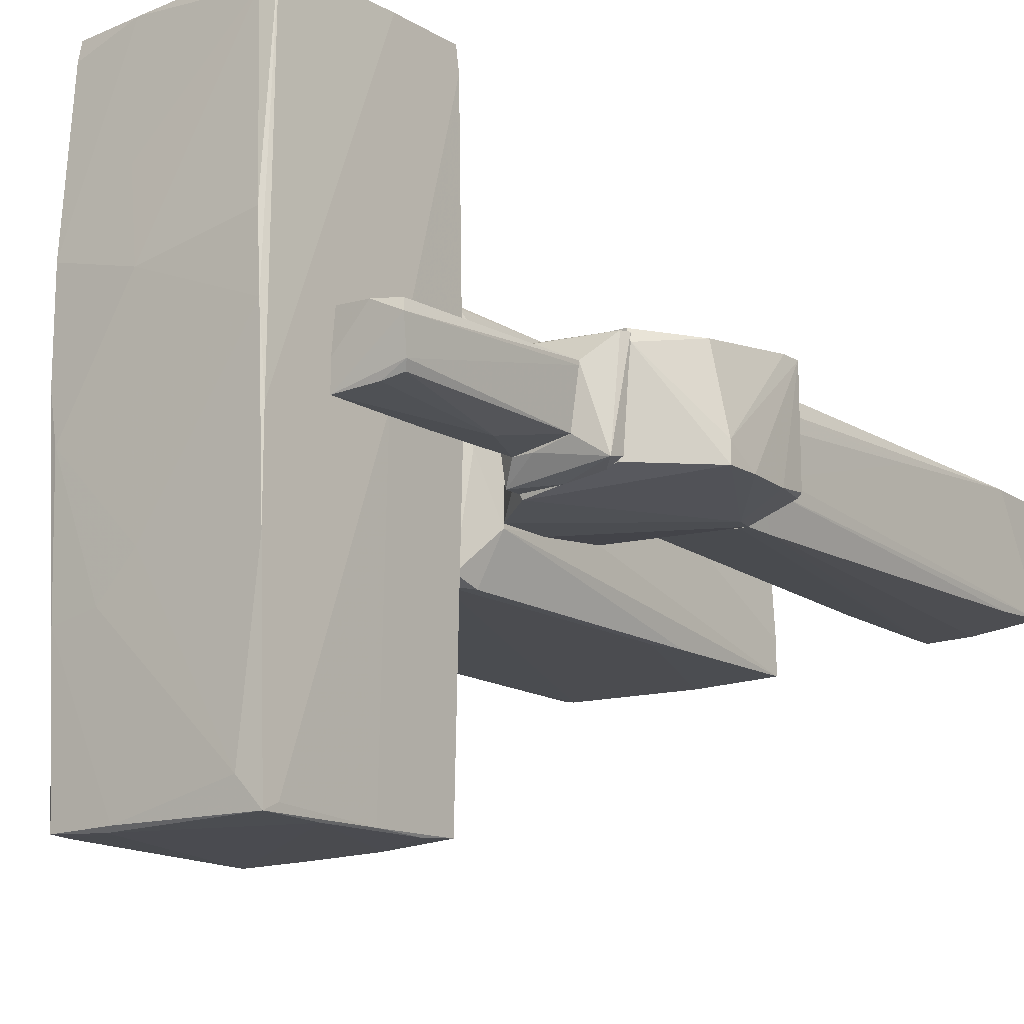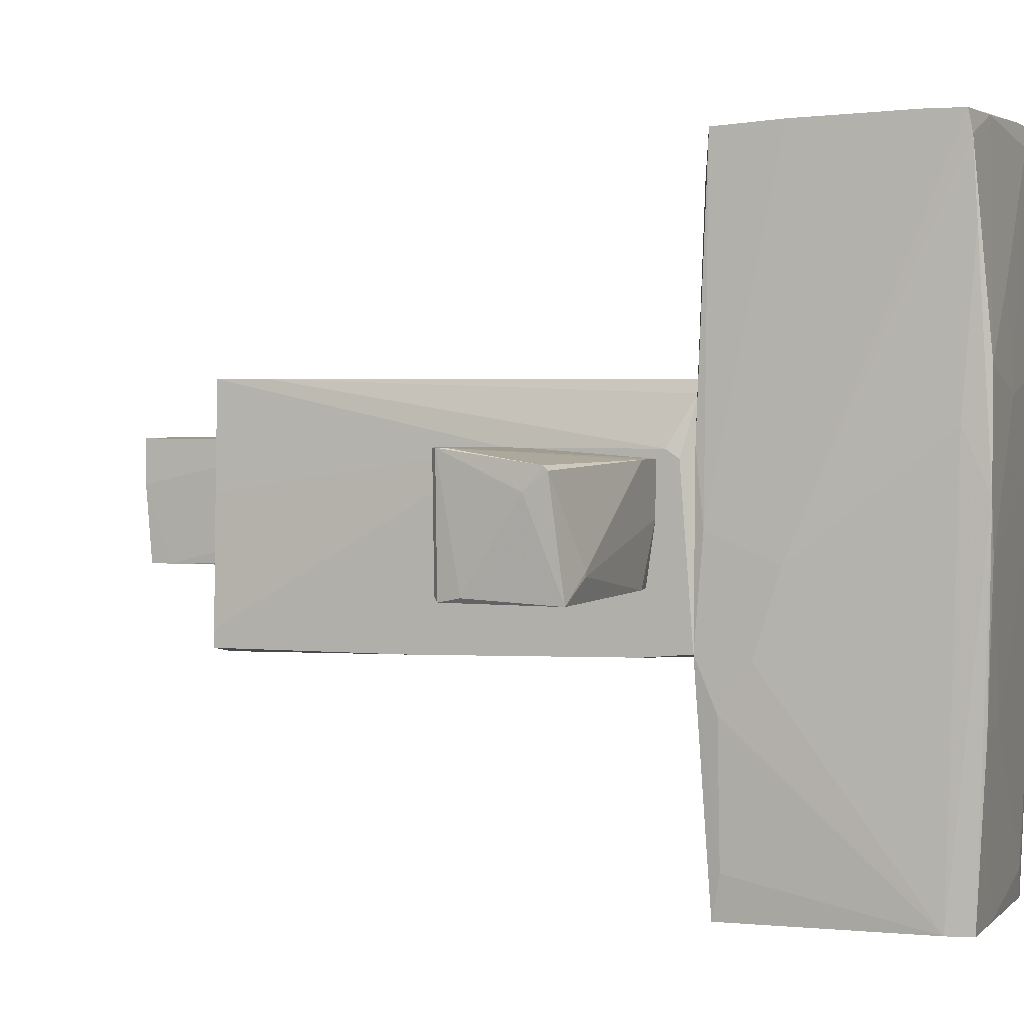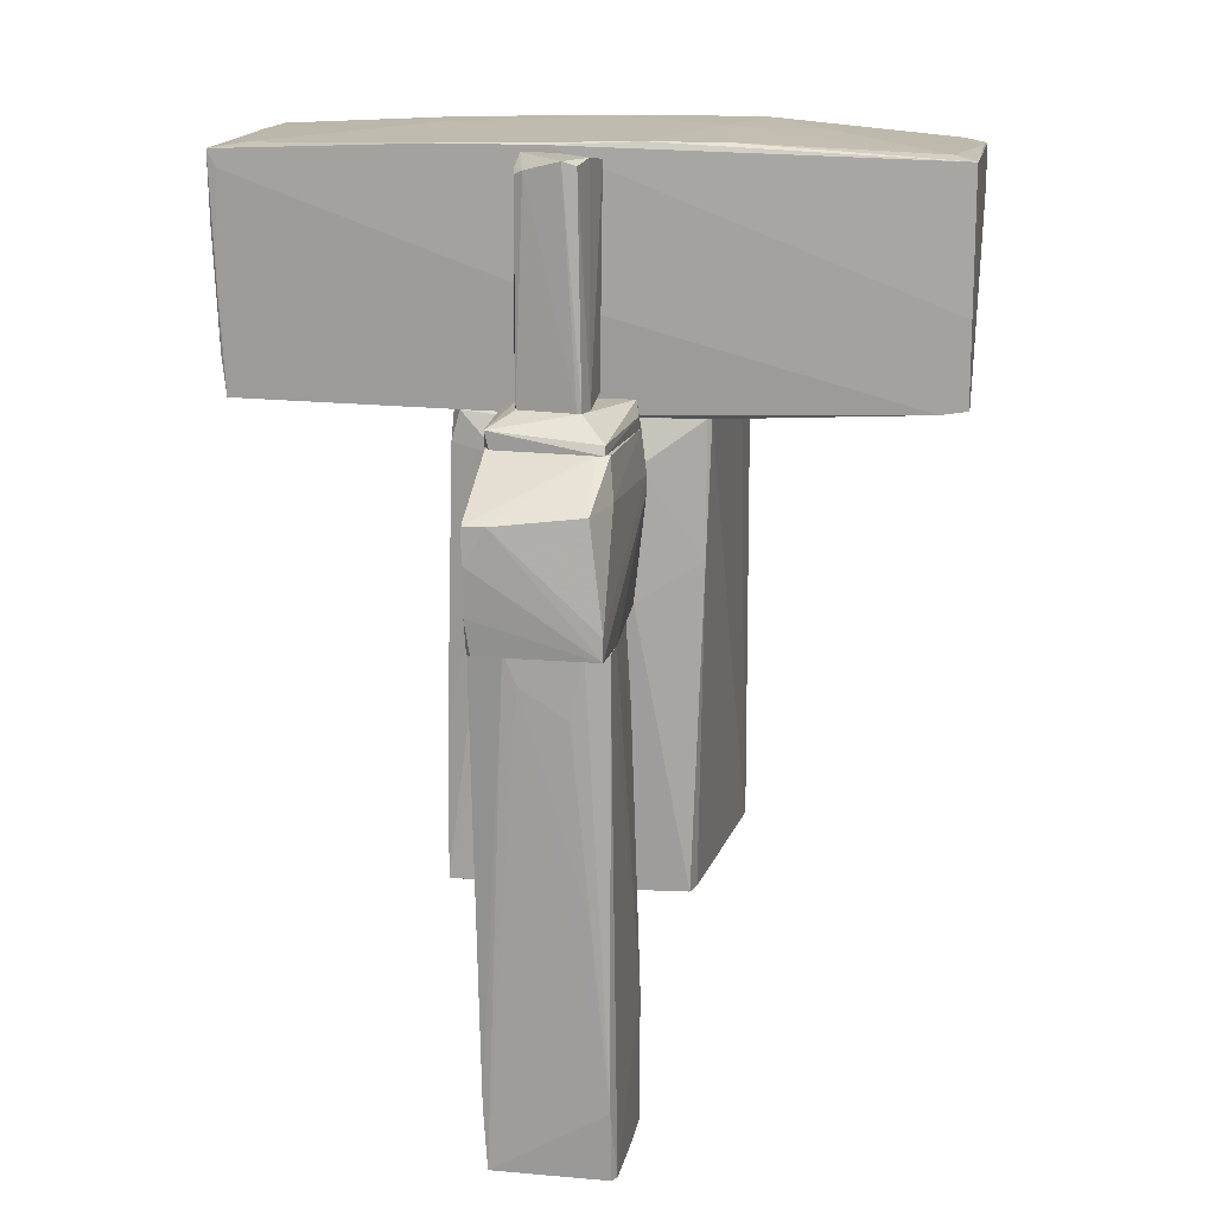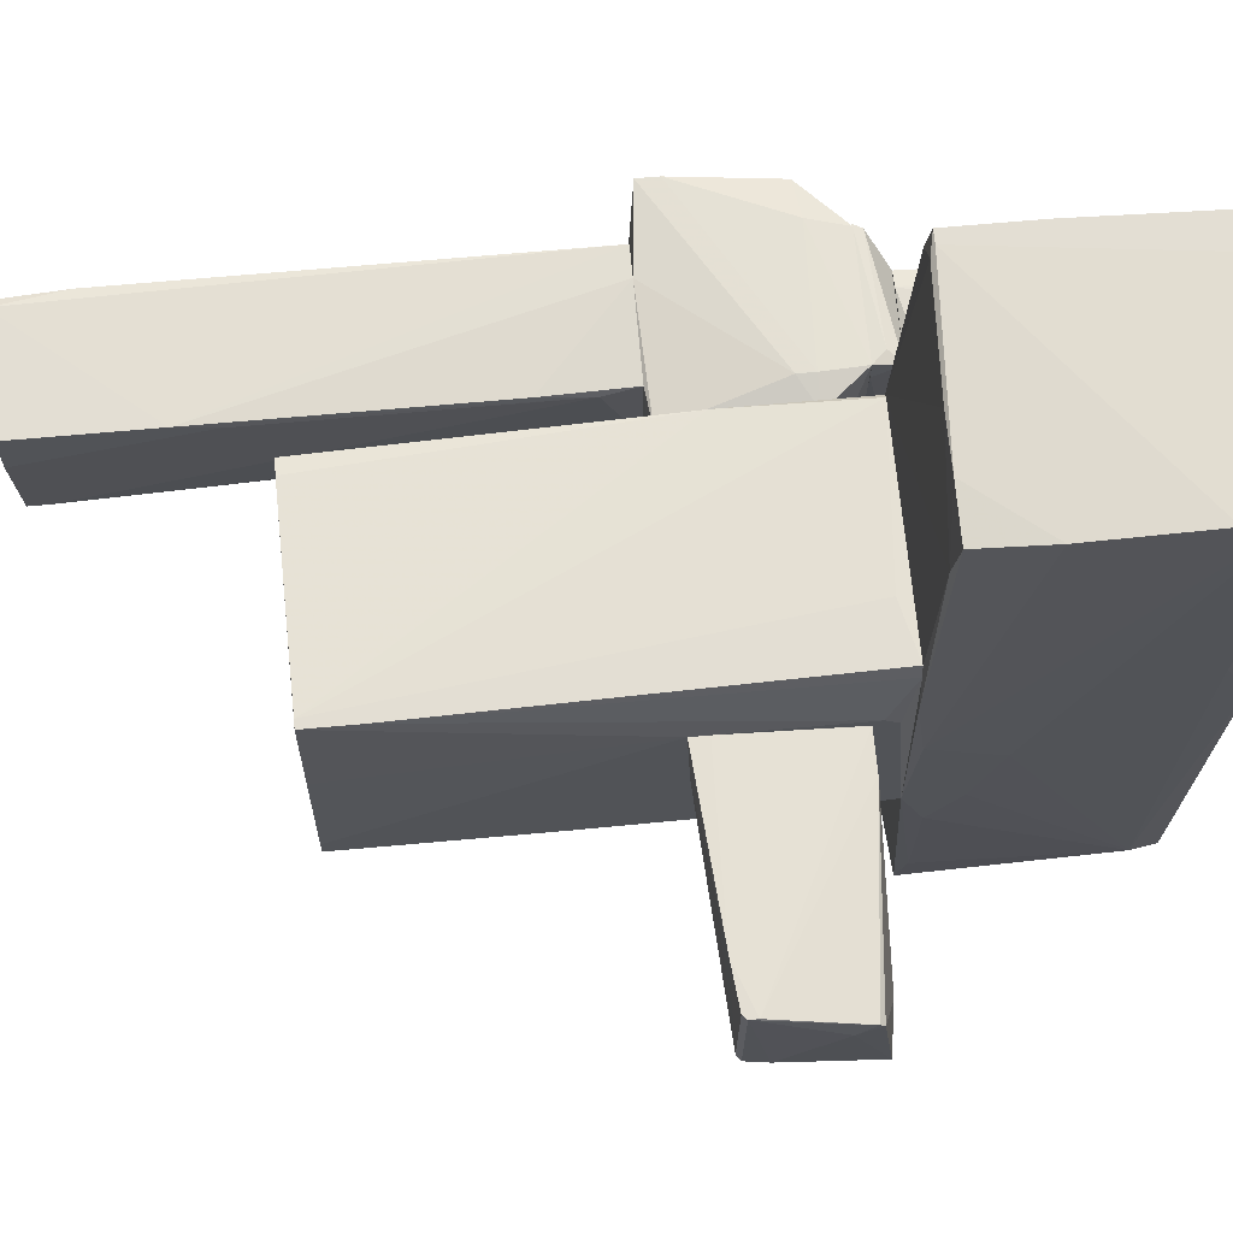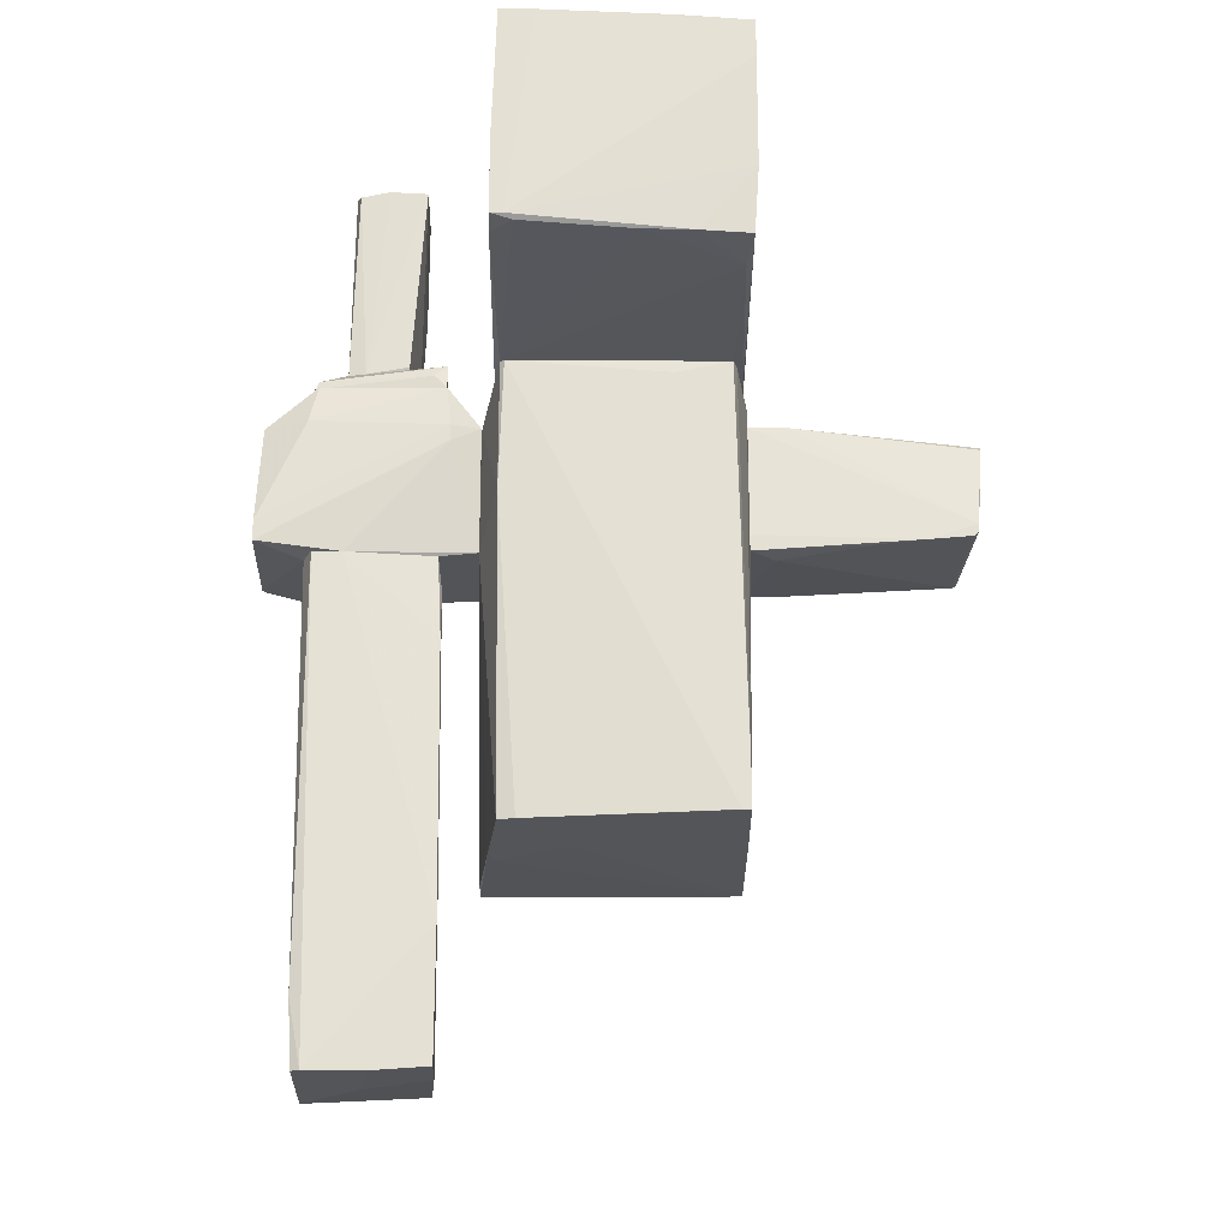
<metadata>
{"format":"obj","ext":"obj","renderer":"f3d","projection":"perspective","resolution":1024,"background":"white","views":[{"elev":-15.6,"azim":-141.2,"up":"+Z"},{"elev":2.5,"azim":110.3,"up":"+Z"},{"elev":15.0,"azim":-79.2,"up":"+Y"},{"elev":67.2,"azim":84.8,"up":"+Z"},{"elev":-24.2,"azim":-1.8,"up":"+Y"}]}
</metadata>
<code>
o convex_0
v 1.161 2.733 1.816
v -0.03627 0.5631 -1.064
v 0.03851 0.5631 -1.064
v 1.797 2.658 -2.972
v 1.872 0.6381 2.976
v -0.1484 2.621 3.089
v -0.186 2.621 -3.01
v 1.872 0.6755 -2.973
v -0.186 0.7131 3.089
v 1.909 2.584 3.051
v -0.111 0.6007 -2.935
v 1.984 0.5631 -0.9519
v 1.872 2.771 0.2439
v -0.1484 2.733 0.5066
v -0.111 0.5631 1.03
v 1.984 1.012 -0.9895
v 1.348 2.733 -1.438
v 1.947 0.5631 0.6189
v -0.186 2.696 -1.139
v 1.909 1.237 3.013
v 1.834 2.434 -2.973
v 1.872 2.771 1.217
v 1.984 0.6381 -0.01696
v 1.834 0.6007 2.565
v -0.186 0.6757 2.864
v 1.909 2.546 0.7681
v 0.001117 2.658 2.901
v 1.049 2.771 0.9926
v 0.03851 2.658 -2.748
v -0.186 1.424 3.089
v 1.273 2.621 -3.01
v -0.1484 2.022 -3.01
v 1.236 0.6381 -2.972
v 1.984 0.7505 -1.401
v 0.9739 0.6381 3.013
v -0.186 1.424 0.02124
v 1.984 1.237 -0.2785
v 1.909 2.621 2.864
v -0.111 2.733 1.18
v 1.797 2.771 -0.2032
v -0.186 2.696 -0.2408
v -0.1484 0.5631 0.02124
v -0.111 0.9376 -2.973
v 1.834 0.5631 1.105
v -0.1484 1.461 -2.973
v 1.909 0.7503 -2.598
v -0.07366 0.7131 3.089
v 0.2631 0.6007 -2.935
v 1.273 2.621 3.051
v 1.909 2.247 3.051
v 0.1509 2.621 3.089
v 1.797 2.733 -1.513
v 1.198 2.658 -2.972
v 1.423 0.6381 3.013
v 1.909 2.658 2.228
v 0.525 0.6381 -2.972
v 0.9739 2.733 -1.064
v -0.186 2.471 -2.935
v 0.001117 0.6757 3.051
f 54 47 59
f 3 2 11
f 2 3 12
f 2 12 15
f 15 12 18
f 7 9 19
f 4 13 21
f 12 16 23
f 5 18 23
f 18 12 23
f 20 5 23
f 18 5 24
f 9 7 25
f 21 13 26
f 1 22 28
f 22 13 28
f 27 1 28
f 7 19 29
f 9 6 30
f 19 9 30
f 4 21 31
f 21 8 31
f 7 31 32
f 31 8 32
f 8 12 33
f 32 8 33
f 16 12 34
f 21 16 34
f 15 24 35
f 25 7 36
f 16 21 37
f 23 16 37
f 10 23 37
f 21 26 37
f 10 37 38
f 14 6 39
f 6 27 39
f 28 14 39
f 27 28 39
f 14 28 40
f 28 13 40
f 6 14 41
f 14 19 41
f 30 6 41
f 19 30 41
f 11 2 42
f 2 15 42
f 15 25 42
f 25 36 42
f 15 18 44
f 24 15 44
f 18 24 44
f 7 32 45
f 11 42 45
f 42 36 45
f 43 11 45
f 32 43 45
f 12 8 46
f 8 21 46
f 34 12 46
f 21 34 46
f 6 9 47
f 3 11 48
f 12 3 48
f 33 12 48
f 11 33 48
f 22 1 49
f 1 27 49
f 38 22 49
f 10 38 49
f 23 10 50
f 20 23 50
f 47 20 50
f 47 50 51
f 27 6 51
f 6 47 51
f 10 49 51
f 49 27 51
f 50 10 51
f 13 4 52
f 40 13 52
f 17 40 52
f 7 29 53
f 29 17 53
f 4 31 53
f 31 7 53
f 52 4 53
f 17 52 53
f 5 20 54
f 24 5 54
f 35 24 54
f 20 47 54
f 13 22 55
f 26 13 55
f 37 26 55
f 38 37 55
f 22 38 55
f 33 11 56
f 32 33 56
f 11 43 56
f 43 32 56
f 19 14 57
f 17 29 57
f 29 19 57
f 40 17 57
f 14 40 57
f 36 7 58
f 7 45 58
f 45 36 58
f 9 25 59
f 25 15 59
f 15 35 59
f 47 9 59
f 35 54 59
o convex_1
v -0.6726 -0.971 -0.4658
v -1.72 -1.496 0.2449
v -1.683 -3.142 0.3946
v -1.608 -5.349 -0.4659
v -0.5229 -5.311 0.5816
v -0.5603 -5.273 -0.5408
v -0.5977 -0.971 0.4693
v -1.608 -0.971 -0.5782
v -1.533 -5.349 0.5817
v -1.645 -0.971 0.5442
v -1.72 -0.971 -0.2788
v -0.5603 -1.271 0.4318
v -0.5229 -4.151 0.5816
v -1.645 -4.75 0.5442
v -1.009 -5.273 -0.5408
v -0.5977 -3.927 -0.5408
v -1.608 -4.787 -0.5033
v -1.383 -0.971 0.5442
v -1.72 -0.971 0.3571
v -0.5229 -5.311 0.17
v -0.6352 -1.869 -0.4658
v -1.608 -5.349 0.5442
v -0.5603 -1.72 0.5067
v -1.121 -5.349 -0.01688
v -1.533 -0.971 -0.5782
v -1.608 -1.271 -0.5782
v -0.5603 -5.087 -0.5408
v -1.72 -1.233 -0.1665
v -0.5229 -3.814 0.5067
v -1.009 -5.349 0.5817
f 83 79 89
f 66 60 67
f 66 67 69
f 69 67 70
f 60 66 71
f 69 68 72
f 68 69 73
f 65 63 74
f 63 70 76
f 74 63 76
f 66 69 77
f 69 72 77
f 61 62 78
f 70 61 78
f 69 70 78
f 62 73 78
f 73 69 78
f 72 64 79
f 60 71 80
f 75 60 80
f 63 68 81
f 73 63 81
f 68 73 81
f 71 66 82
f 72 71 82
f 66 77 82
f 77 72 82
f 63 65 83
f 68 63 83
f 65 79 83
f 67 60 84
f 60 75 84
f 70 67 85
f 65 74 85
f 76 70 85
f 74 76 85
f 67 84 85
f 84 65 85
f 79 65 86
f 80 71 86
f 75 80 86
f 65 84 86
f 84 75 86
f 62 61 87
f 61 70 87
f 70 63 87
f 73 62 87
f 63 73 87
f 71 72 88
f 72 79 88
f 79 86 88
f 86 71 88
f 64 72 89
f 72 68 89
f 79 64 89
f 68 83 89
o convex_2
v -1.57 0.5631 -0.4283
v -0.5605 0.5631 0.5816
v -0.523 0.1889 0.6191
v -2.132 -0.8961 0.5816
v -0.2609 -0.9335 -0.5032
v -2.094 -0.8961 -0.466
v -0.2609 0.2261 -0.5781
v -0.2609 -0.9335 0.4693
v -2.094 0.1889 0.4693
v -2.207 0.114 -0.466
v -1.608 -0.971 -0.5782
v -1.645 0.5631 0.5442
v -0.2609 0.1887 0.5442
v -0.6727 0.5256 -0.5406
v -1.383 -0.971 0.5442
v -0.6727 -0.971 -0.466
v -1.72 0.2263 0.5816
v -0.6353 0.5631 -0.3909
v -0.2609 -0.2601 -0.5781
v -2.169 -0.5968 -0.466
v -0.523 0.03918 0.6191
v -1.645 -0.8211 -0.5782
v -1.683 0.5631 0.432
v -1.72 -0.971 0.3572
v -0.5978 -0.971 0.4693
v -2.207 0.114 -0.2787
v -2.132 -0.7088 0.5816
v -2.132 -0.8961 -0.4283
v -2.207 -0.1853 -0.466
f 115 99 118
f 94 96 97
f 91 90 101
f 91 92 102
f 96 91 102
f 97 96 102
f 99 90 103
f 104 100 105
f 100 94 105
f 92 91 106
f 91 101 106
f 101 98 106
f 90 91 107
f 91 96 107
f 103 90 107
f 96 103 107
f 96 94 108
f 94 100 108
f 100 96 108
f 100 95 109
f 92 93 110
f 102 92 110
f 97 102 110
f 93 104 110
f 104 97 110
f 96 100 111
f 103 96 111
f 99 103 111
f 100 109 111
f 90 99 112
f 101 90 112
f 98 101 112
f 104 93 113
f 100 104 113
f 94 97 114
f 97 104 114
f 104 105 114
f 105 94 114
f 112 99 115
f 98 112 115
f 93 92 116
f 92 106 116
f 106 98 116
f 115 93 116
f 98 115 116
f 95 100 117
f 93 109 117
f 109 95 117
f 113 93 117
f 100 113 117
f 109 93 118
f 99 111 118
f 111 109 118
f 93 115 118
o convex_3
v 1.984 0.4503 0.5068
v -0.2606 -0.9344 -0.5031
v -0.2606 -0.9344 0.4692
v 1.984 -3.403 -1.027
v 1.834 -3.403 1.106
v -0.2233 -3.403 -1.102
v 0.03847 0.5631 -1.064
v -0.07361 0.5631 1.068
v -0.07361 -3.441 0.9182
v 1.984 0.5631 -0.9521
v 1.834 0.5631 1.106
v -0.2606 0.2261 -0.6154
v 1.909 -3.403 1.106
v 1.834 -3.328 -1.064
v -0.2606 0.1885 0.5065
v 1.984 0.1508 -0.9895
v -0.07361 0.5631 -0.9895
v 0.07605 -3.441 0.9556
v 1.984 -0.934 0.5815
v -0.1859 -2.13 -1.102
v -0.1485 -3.441 0.09509
v -0.111 -0.5973 1.03
v -0.1485 0.5631 0.5065
v 0.5997 -3.403 -1.102
v 1.348 0.4503 1.106
v -0.2233 -3.403 -0.8024
v 0.525 -3.441 0.3196
v 1.984 0.3382 0.5815
v -0.07361 0.3009 -1.064
v 1.947 -3.403 0.2072
v -0.111 0.5631 1.03
v 1.872 0.5631 0.9932
v 1.76 0.5631 -0.9895
v -0.111 -1.794 -1.102
v -0.1859 0.4883 -0.05423
v -0.07361 -3.441 -0.05423
v 1.909 -2.954 1.106
v 1.984 -1.719 -1.027
v 1.984 -3.403 -0.8776
f 148 145 157
f 121 120 124
f 119 122 128
f 125 126 128
f 128 126 129
f 120 121 130
f 124 120 130
f 129 123 131
f 130 121 133
f 128 122 134
f 126 125 135
f 131 123 136
f 122 119 137
f 124 130 138
f 127 121 139
f 136 127 139
f 123 126 140
f 121 127 140
f 133 121 140
f 136 123 140
f 127 136 140
f 126 135 141
f 132 122 142
f 124 138 142
f 126 123 143
f 129 126 143
f 123 129 143
f 121 124 144
f 139 121 144
f 124 139 144
f 131 136 145
f 136 139 145
f 137 119 146
f 131 137 146
f 135 125 147
f 130 135 147
f 138 130 147
f 137 131 148
f 131 145 148
f 140 126 149
f 133 140 149
f 126 141 149
f 141 133 149
f 119 128 150
f 128 129 150
f 146 119 150
f 125 128 151
f 128 134 151
f 134 125 151
f 125 132 152
f 132 142 152
f 142 138 152
f 147 125 152
f 138 147 152
f 130 133 153
f 135 130 153
f 133 141 153
f 141 135 153
f 139 124 154
f 142 122 154
f 124 142 154
f 122 145 154
f 145 139 154
f 129 131 155
f 131 146 155
f 150 129 155
f 146 150 155
f 122 132 156
f 132 125 156
f 134 122 156
f 125 134 156
f 122 137 157
f 145 122 157
f 137 148 157
o convex_4
v 3.069 -0.8586 0.5816
v 3.593 0.2638 -0.2414
v 3.593 0.2638 -0.2788
v 1.984 0.2638 0.05786
v 1.984 -0.8586 -0.5034
v 3.855 -0.7464 -0.4659
v 3.967 0.0766 0.5067
v 1.984 -0.9336 0.5816
v 1.984 0.2638 0.5067
v 1.984 0.1888 -0.4659
v 3.892 -0.7464 0.6191
v 3.93 0.2263 -0.4659
v 3.817 -0.7838 -0.4285
v 2.209 -0.9336 0.3944
v 3.967 0.114 0.4693
v 2.583 -0.4096 -0.5034
v 2.321 0.2638 0.5067
v 2.209 0.2263 -0.4659
v 3.967 -0.07307 0.3196
v 3.481 -0.8213 0.6191
v 2.246 -0.8586 -0.5034
v 3.892 -0.5594 -0.4285
v 1.984 -0.2976 -0.5034
v 3.892 -0.6715 0.6191
v 1.984 -0.7838 0.5816
v 3.855 -0.7838 0.6191
f 177 170 183
f 159 160 161
f 161 162 165
f 159 161 166
f 161 165 166
f 162 161 167
f 160 159 169
f 165 162 171
f 158 165 171
f 170 158 171
f 169 159 172
f 169 163 173
f 159 166 174
f 172 159 174
f 164 172 174
f 161 160 175
f 167 161 175
f 160 169 175
f 164 168 176
f 172 164 176
f 169 172 176
f 165 158 177
f 158 170 177
f 163 170 178
f 171 162 178
f 170 171 178
f 162 173 178
f 173 163 178
f 168 163 179
f 163 169 179
f 176 168 179
f 169 176 179
f 162 167 180
f 173 162 180
f 169 173 180
f 167 175 180
f 175 169 180
f 168 164 181
f 174 166 181
f 164 174 181
f 177 168 181
f 177 181 182
f 166 165 182
f 165 177 182
f 181 166 182
f 163 168 183
f 170 163 183
f 168 177 183
o convex_5
v -0.6726 0.6754 0.5817
v -1.084 0.5631 -0.5034
v -1.458 0.5631 -0.4659
v -1.009 0.825 -0.3162
v -1.683 0.5631 0.5068
v -1.421 0.825 0.2822
v -0.5602 0.5631 0.3946
v -1.608 0.7128 -0.4285
v -0.6726 0.7128 -0.5034
v -0.5602 0.7876 0.5442
v -0.6726 0.5631 -0.5034
v -1.645 0.638 0.5068
v -0.5602 0.5631 0.5817
v -0.8222 0.825 -0.3162
v -1.608 0.5631 -0.3911
v -1.346 0.825 -0.2415
f 191 189 199
f 186 185 188
f 188 185 190
f 185 186 191
f 185 191 192
f 191 187 192
f 190 192 193
f 190 185 194
f 185 192 194
f 192 190 194
f 188 184 195
f 191 188 195
f 189 191 195
f 184 193 195
f 193 189 195
f 184 188 196
f 188 190 196
f 193 184 196
f 190 193 196
f 187 189 197
f 192 187 197
f 189 193 197
f 193 192 197
f 186 188 198
f 191 186 198
f 188 191 198
f 189 187 199
f 187 191 199
o convex_6
v -0.7848 2.696 -0.05435
v -1.421 0.825 0.2449
v -1.421 0.825 0.2823
v -1.421 2.696 0.1327
v -1.346 0.825 -0.2414
v -0.897 0.9001 0.3197
v -0.8222 0.825 -0.3163
v -1.159 2.621 -0.2788
v -0.7848 2.658 0.3197
v -0.7848 2.696 -0.3163
v -1.383 2.621 -0.1666
v -1.383 2.658 0.2449
v -1.271 0.825 0.3197
v -1.047 1.312 -0.3163
v -1.346 2.584 -0.2414
v -0.7848 1.686 -0.3163
v -0.8222 0.825 -0.204
v -1.121 2.696 0.2823
v -0.897 0.825 0.2823
f 212 216 218
f 201 202 203
f 202 201 204
f 202 204 206
f 203 200 209
f 200 208 209
f 209 207 210
f 201 203 210
f 204 201 210
f 203 209 210
f 203 202 211
f 202 206 212
f 205 208 212
f 211 202 212
f 206 204 213
f 209 206 213
f 207 209 213
f 210 207 214
f 204 210 214
f 213 204 214
f 207 213 214
f 206 209 215
f 209 208 215
f 208 205 216
f 212 206 216
f 206 215 216
f 215 208 216
f 200 203 217
f 208 200 217
f 203 211 217
f 212 208 217
f 211 212 217
f 205 212 218
f 216 205 218

</code>
